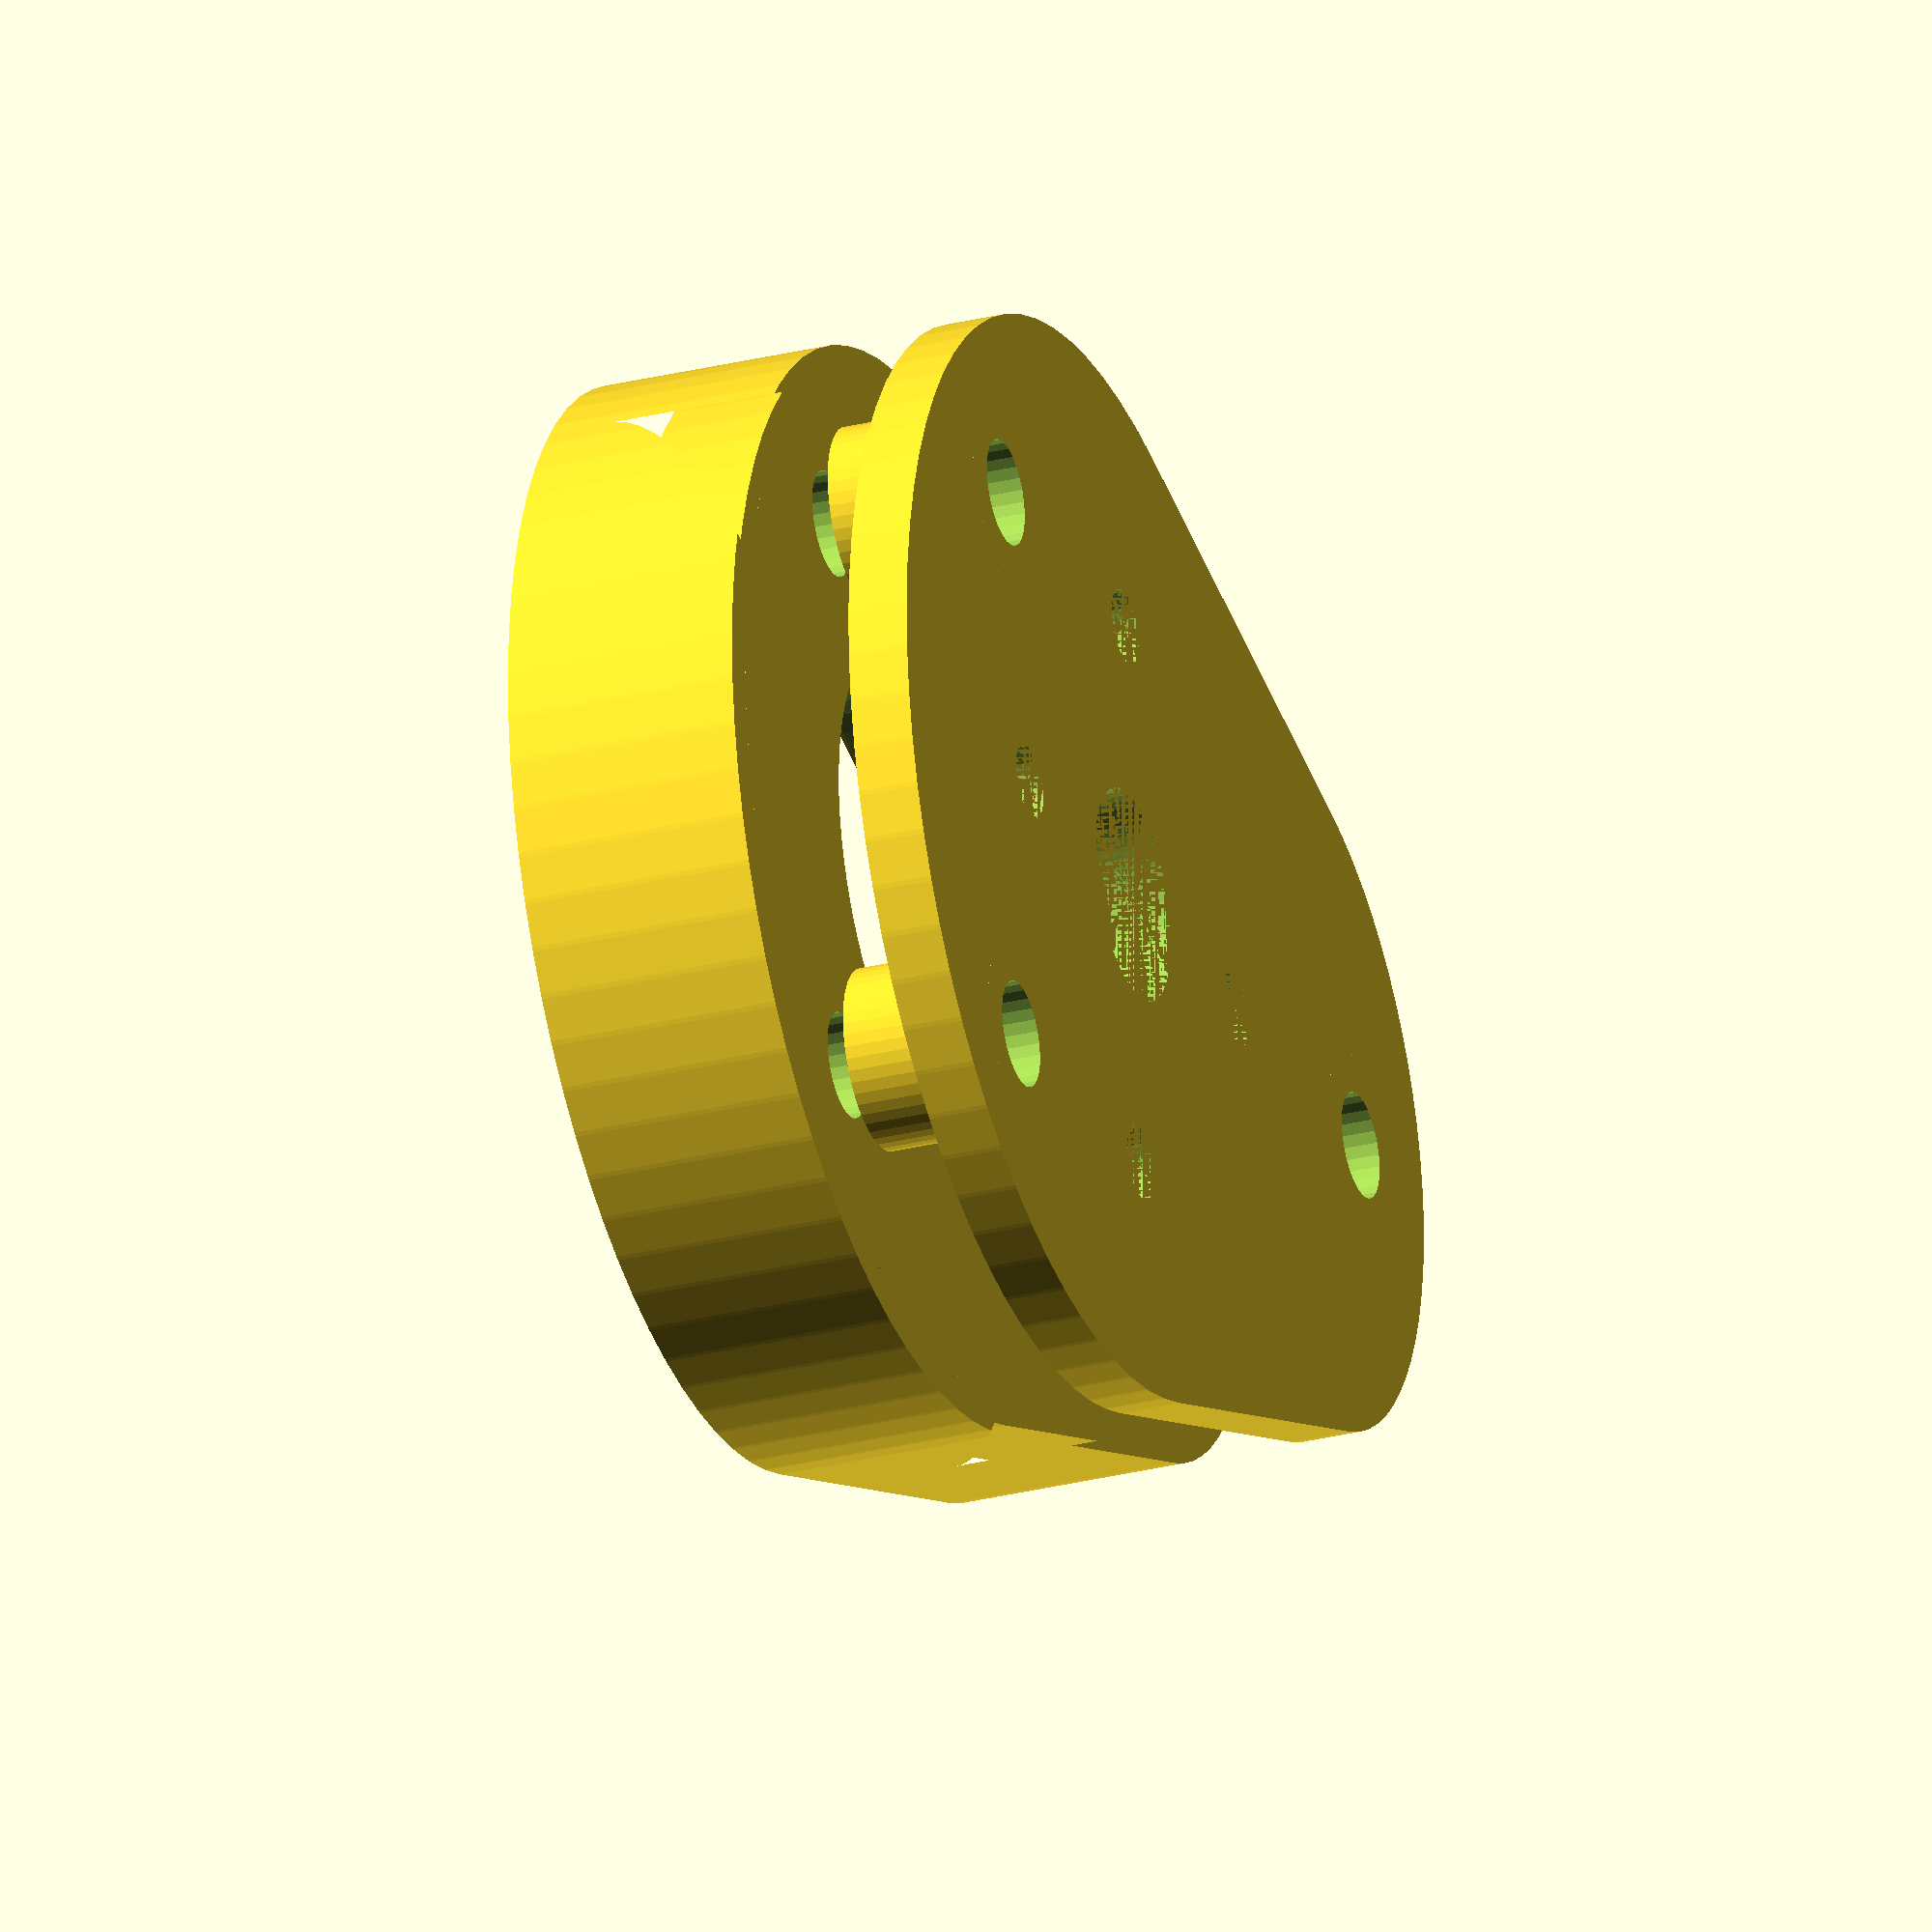
<openscad>
//$fn=60;
$fa=5;
$fs=.4;
 
wall_thickness = 1.2;

translate([0,0,-2]) rotate([180,0,0]) mount_on_fuselage();
//translate([0,0,4]) rotate([180,0,0]) motor_mount_0();
translate([0,0,4]) rotate([180,0,0]) motor_mount_1();

module motor_mount_1(){
    difference(){
        motor_mount_base();
        motor_holes(2.5,3,19,19,0);
    }
}

module motor_mount_0(){
    difference(){
        motor_mount_base();
        motor_holes(3.5,7,18,16,45);
    }
}

module motor_mount_base(){
    difference(){
        union(){
            linear_extrude(height= 2) offset(r=1.8) fuselage_shape();
            mounting_spacers(8,9.6,24);
        }
        mounting_holes(8,9.6,24);
    }
 }

module motor_holes(hole_diameter, x_shift, x_distance, y_distance, z_angle){
    translate([x_shift,0,0]) cylinder(h=10,d=7);
    translate([x_shift,0,0]) {
        rotate([0,0,z_angle]) union(){
            translate([-x_distance/2,0,0]) cylinder(h=10,d=hole_diameter);
            translate([x_distance/2,0,0]) cylinder(h=10,d=hole_diameter);
            translate([0,-y_distance/2,0]) cylinder(h=10,d=hole_diameter);
            translate([0,y_distance/2,0]) cylinder(h=10,d=hole_diameter);
            
            //motor_boundary();
        }
    }
}

module motor_boundary() {
    difference() {
                cylinder(h=0.5,d=28);
                cylinder(h=0.5,d=27);
    }
}

module mounting_spacers(up_x, up_y, bot_x){
    spacer_diameter = 6;
    spacer_height = 5;
    translate([-up_x,up_y,0]) cylinder(h=spacer_height,d=spacer_diameter);
    translate([-up_x,-up_y,0]) cylinder(h=spacer_height,d=spacer_diameter);
    translate([bot_x,0,0]) cylinder(h=spacer_height,d=spacer_diameter);
}

module mount_on_fuselage(){
    difference(){
        union(){
            linear_extrude(height= wall_thickness + 2.5) offset(r=1.5) fuselage_shape();
            linear_extrude(height= wall_thickness + 2.5 + 4) difference(){
                offset(r=1.8) fuselage_shape();
                offset(r=0.6) fuselage_shape();
            }
        }
        translate([0,0,-1]) linear_extrude(height=10) offset(r=-8) fuselage_shape();
        mounting_holes(8,9.6,24);
        mounting_hex(8,9.6,24);
    }
}

module mounting_holes(up_x, up_y, bot_x){
    translate([-up_x,up_y,-1]) cylinder(h=10,d=3.5);
    translate([-up_x,-up_y,-1]) cylinder(h=10,d=3.5);
    translate([bot_x,0,-1]) cylinder(h=10,d=3.5);
}

module mounting_hex(up_x, up_y, bot_x){
    translate([-up_x,up_y,wall_thickness]) rotate([0,0,-20]) cylinder(h=10,d=6.2,$fn=6);
    translate([-up_x,-up_y,wall_thickness]) rotate([0,0,20]) cylinder(h=10,d=6.2,$fn=6);
    translate([bot_x,0,wall_thickness]) rotate([0,0,90]) cylinder(h=10,d=6.2,$fn=6);
}

module fuselage_shape(){
    hull(){
        circle(d=32,center=true);
        translate([28-19.7/2,0,0]) circle(d=19.7,center=true);
    }
}

</openscad>
<views>
elev=28.7 azim=355.8 roll=290.5 proj=o view=wireframe
</views>
